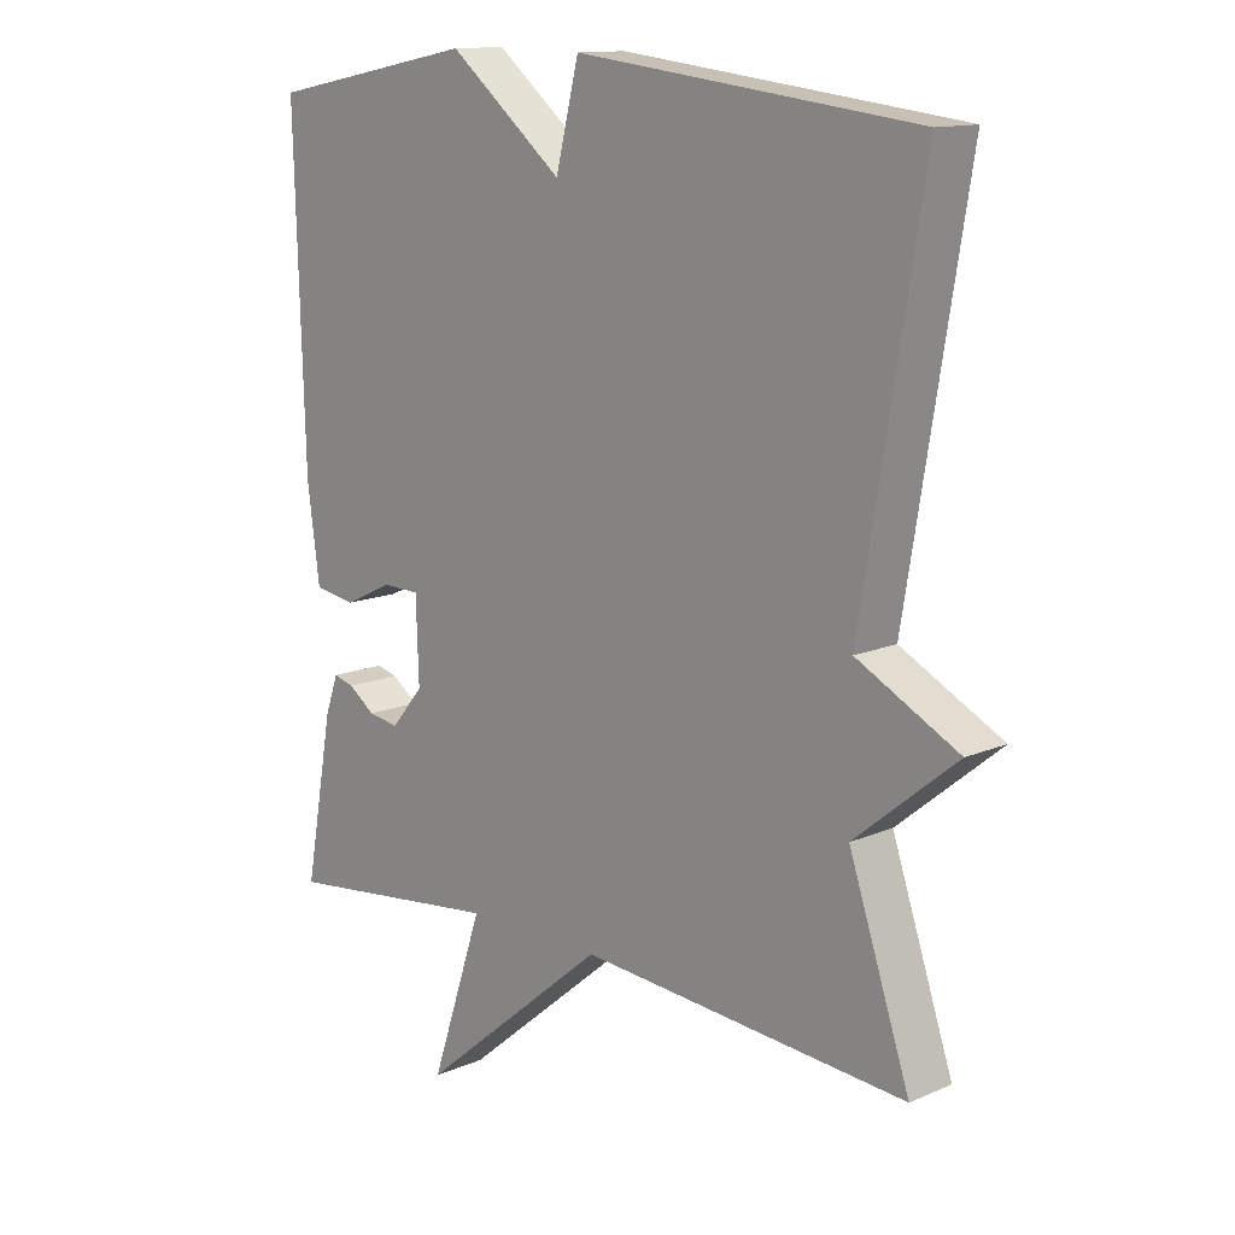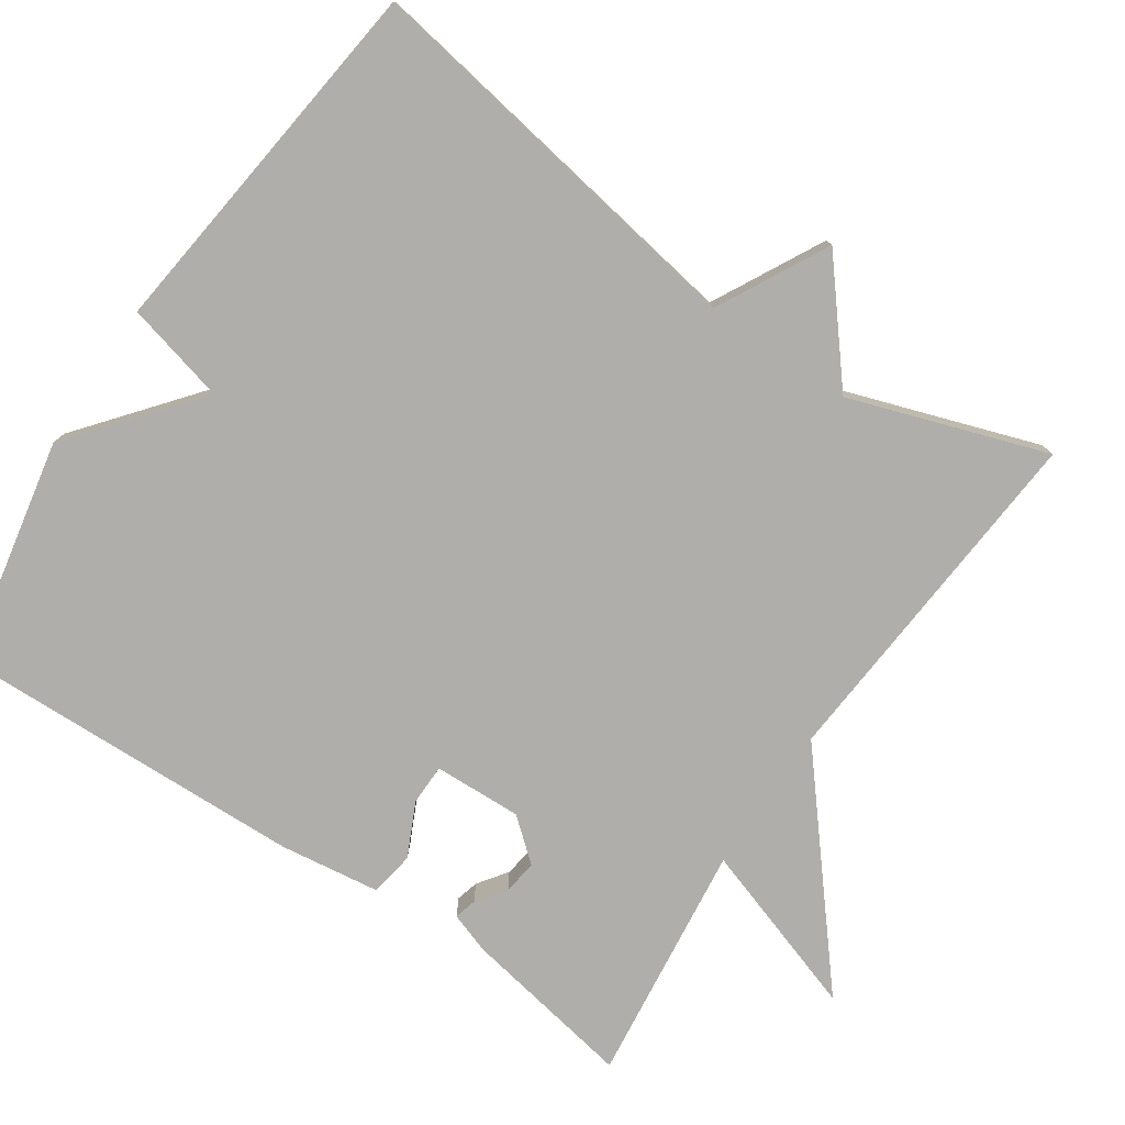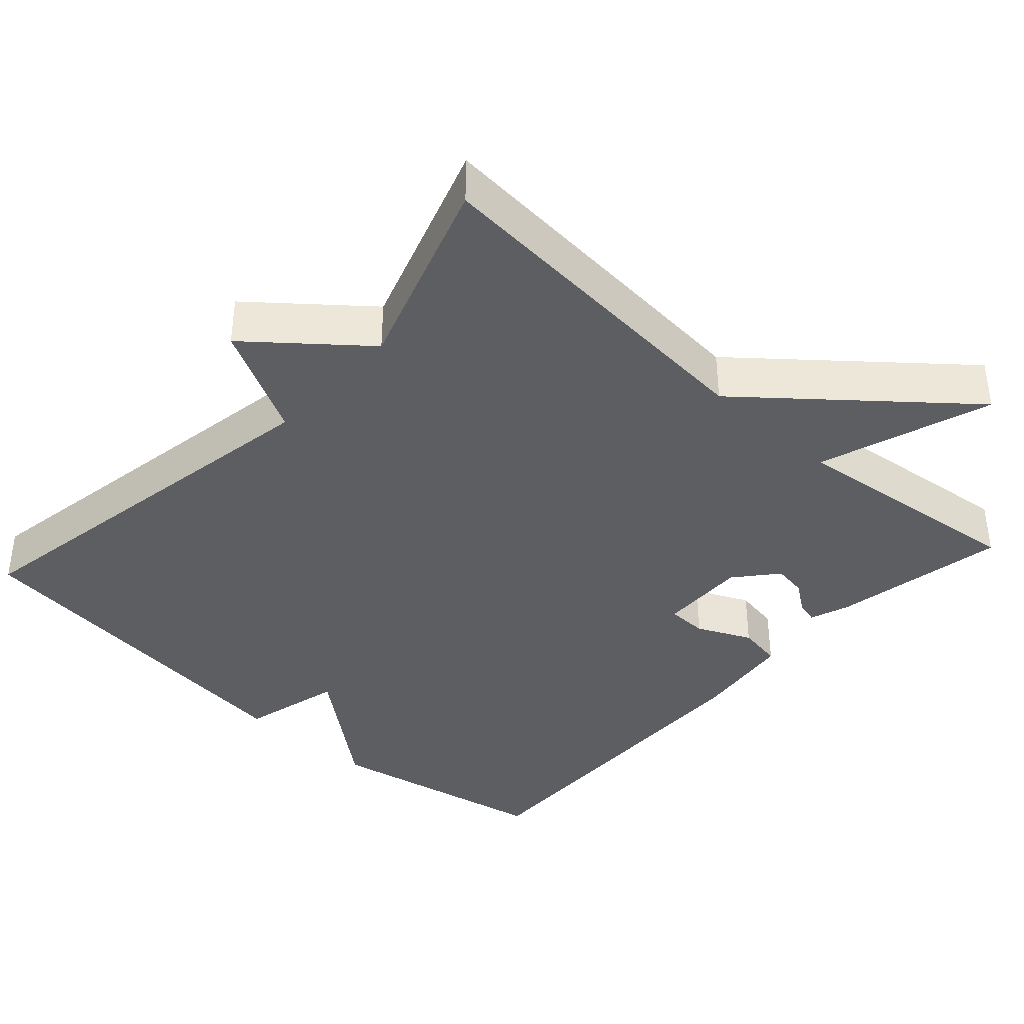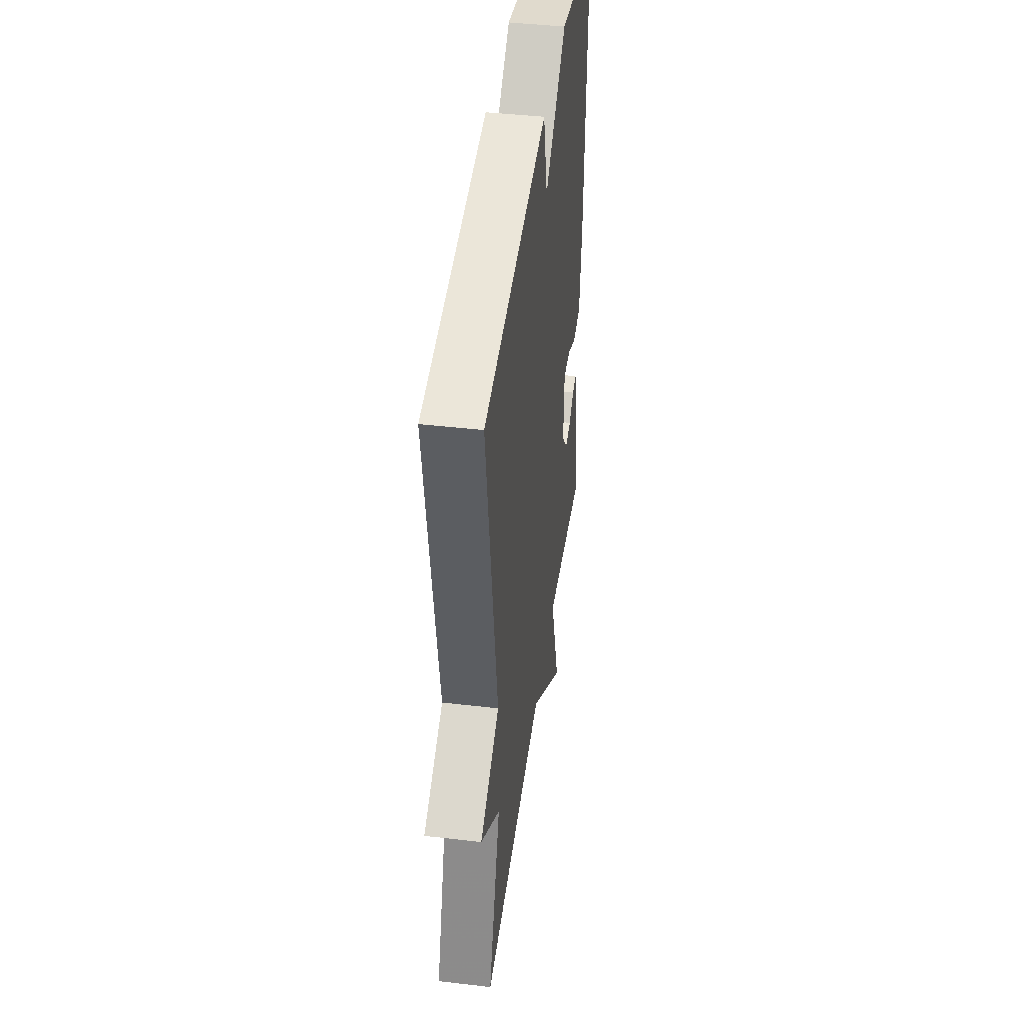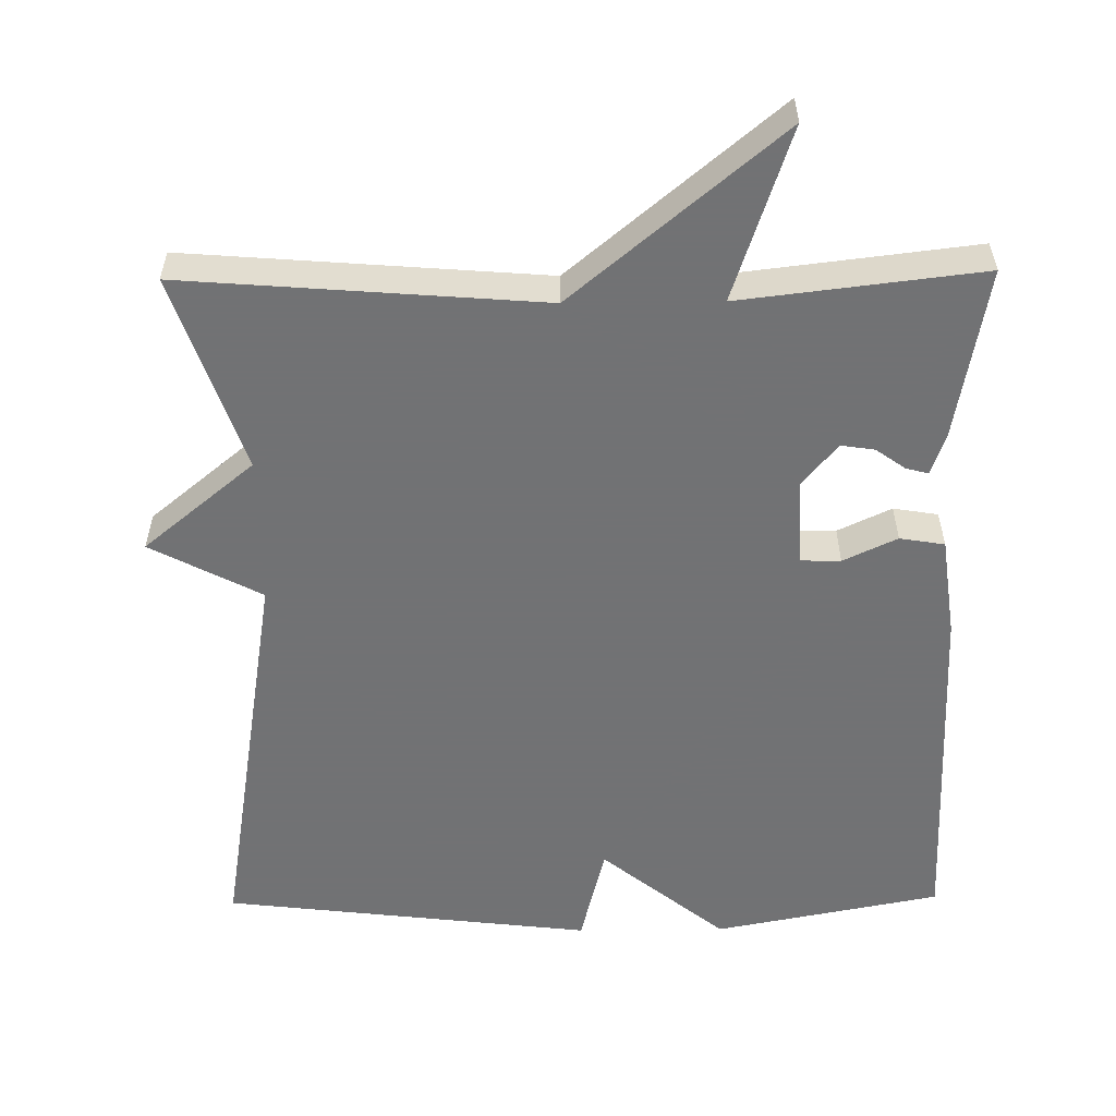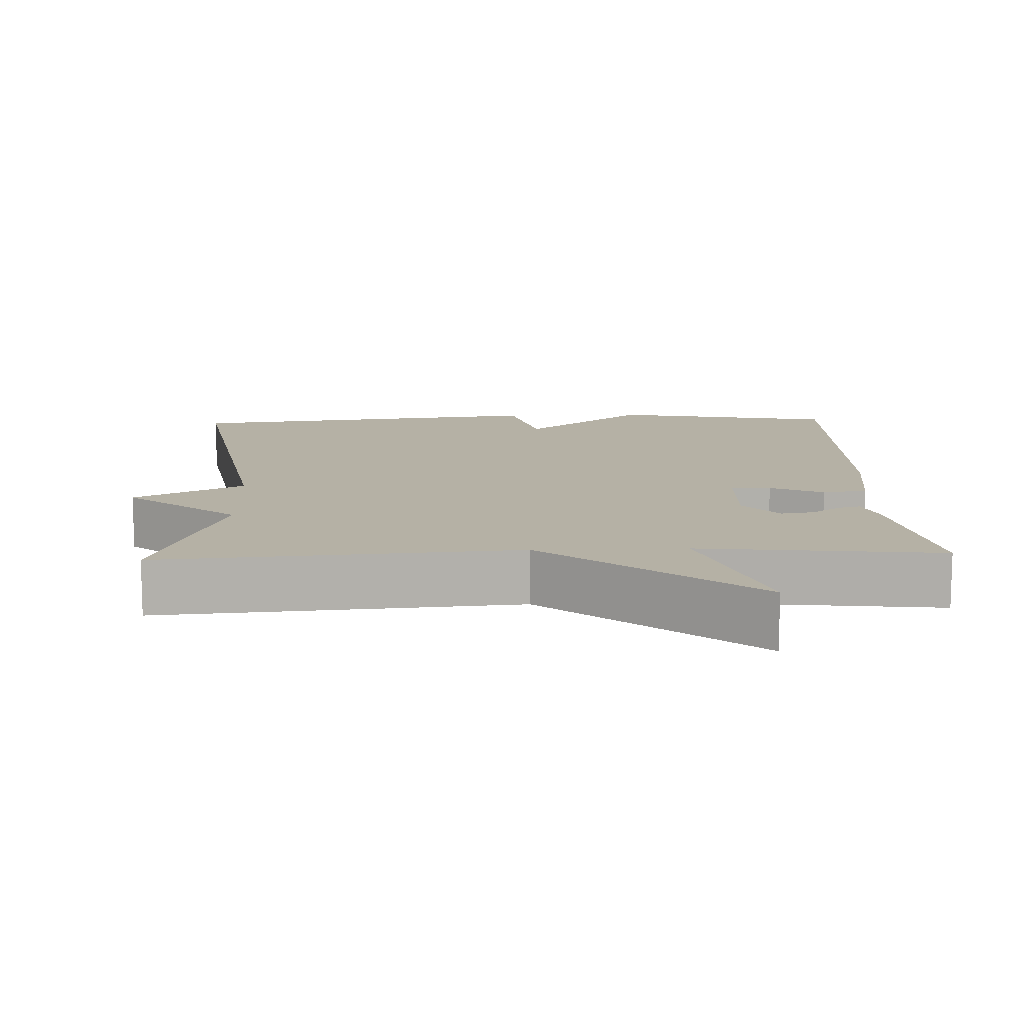
<metadata>
{"format":"obj","ext":"obj","renderer":"f3d","projection":"perspective","resolution":1024,"background":"white","views":[{"elev":13.2,"azim":45.8,"up":"+Z"},{"elev":-77.9,"azim":56.0,"up":"+Y"},{"elev":-38.7,"azim":137.6,"up":"+Y"},{"elev":43.6,"azim":97.8,"up":"+Z"},{"elev":-55.6,"azim":-179.3,"up":"+Y"},{"elev":11.9,"azim":177.8,"up":"+Y"}]}
</metadata>
<code>
v 0.5 0.07 0.5
v 0.411 0.07 -0.037
v 0.559 0.07 -0.115
v 0.411 0.07 -0.237
v 0.5 0.07 -0.5
v 0.022 0.07 -0.462
v -0.255 0.07 -0.693
v -0.178 0.07 -0.462
v -0.5 0.07 -0.5
v -0.458 0.07 -0.268
v -0.439 0.07 -0.214
v -0.409 0.07 -0.222
v -0.37 0.07 -0.25
v -0.325 0.07 -0.257
v -0.278 0.07 -0.201
v -0.282 0.07 -0.083
v -0.336 0.07 -0.082
v -0.408 0.07 -0.116
v -0.468 0.07 -0.106
v -0.486 0.07 0.028
v -0.5 0.07 0.5
v -0.196 0.07 0.559
v -0.03 0.07 0.424
v 0.004 0.07 0.559
v 0.5 0 0.5
v 0.411 0 -0.037
v 0.559 0 -0.115
v 0.411 0 -0.237
v 0.5 0 -0.5
v 0.022 0 -0.462
v -0.255 0 -0.693
v -0.178 0 -0.462
v -0.5 0 -0.5
v -0.458 0 -0.268
v -0.439 0 -0.214
v -0.409 0 -0.222
v -0.37 0 -0.25
v -0.325 0 -0.257
v -0.278 0 -0.201
v -0.282 0 -0.083
v -0.336 0 -0.082
v -0.408 0 -0.116
v -0.468 0 -0.106
v -0.486 0 0.028
v -0.5 0 0.5
v -0.196 0 0.559
v -0.03 0 0.424
v 0.004 0 0.559
f 23 24 1 2
f 21 22 23
f 20 21 23
f 19 20 23
f 18 19 23
f 17 18 23
f 16 17 23 2
f 2 3 4
f 16 2 4
f 15 16 4
f 4 5 6
f 15 4 6
f 14 15 6
f 13 14 6
f 11 12 13
f 10 11 13
f 9 10 13
f 8 9 13
f 8 13 6
f 6 7 8
f 26 25 48 47
f 47 46 45
f 47 45 44
f 47 44 43
f 47 43 42
f 47 42 41
f 26 47 41 40
f 28 27 26
f 28 26 40
f 28 40 39
f 30 29 28
f 30 28 39
f 30 39 38
f 30 38 37
f 37 36 35
f 37 35 34
f 37 34 33
f 37 33 32
f 30 37 32
f 32 31 30
f 1 25 26 2
f 2 26 27 3
f 3 27 28 4
f 4 28 29 5
f 5 29 30 6
f 6 30 31 7
f 7 31 32 8
f 8 32 33 9
f 9 33 34 10
f 10 34 35 11
f 11 35 36 12
f 12 36 37 13
f 13 37 38 14
f 14 38 39 15
f 15 39 40 16
f 16 40 41 17
f 17 41 42 18
f 18 42 43 19
f 19 43 44 20
f 20 44 45 21
f 21 45 46 22
f 22 46 47 23
f 23 47 48 24
f 24 48 25 1

</code>
